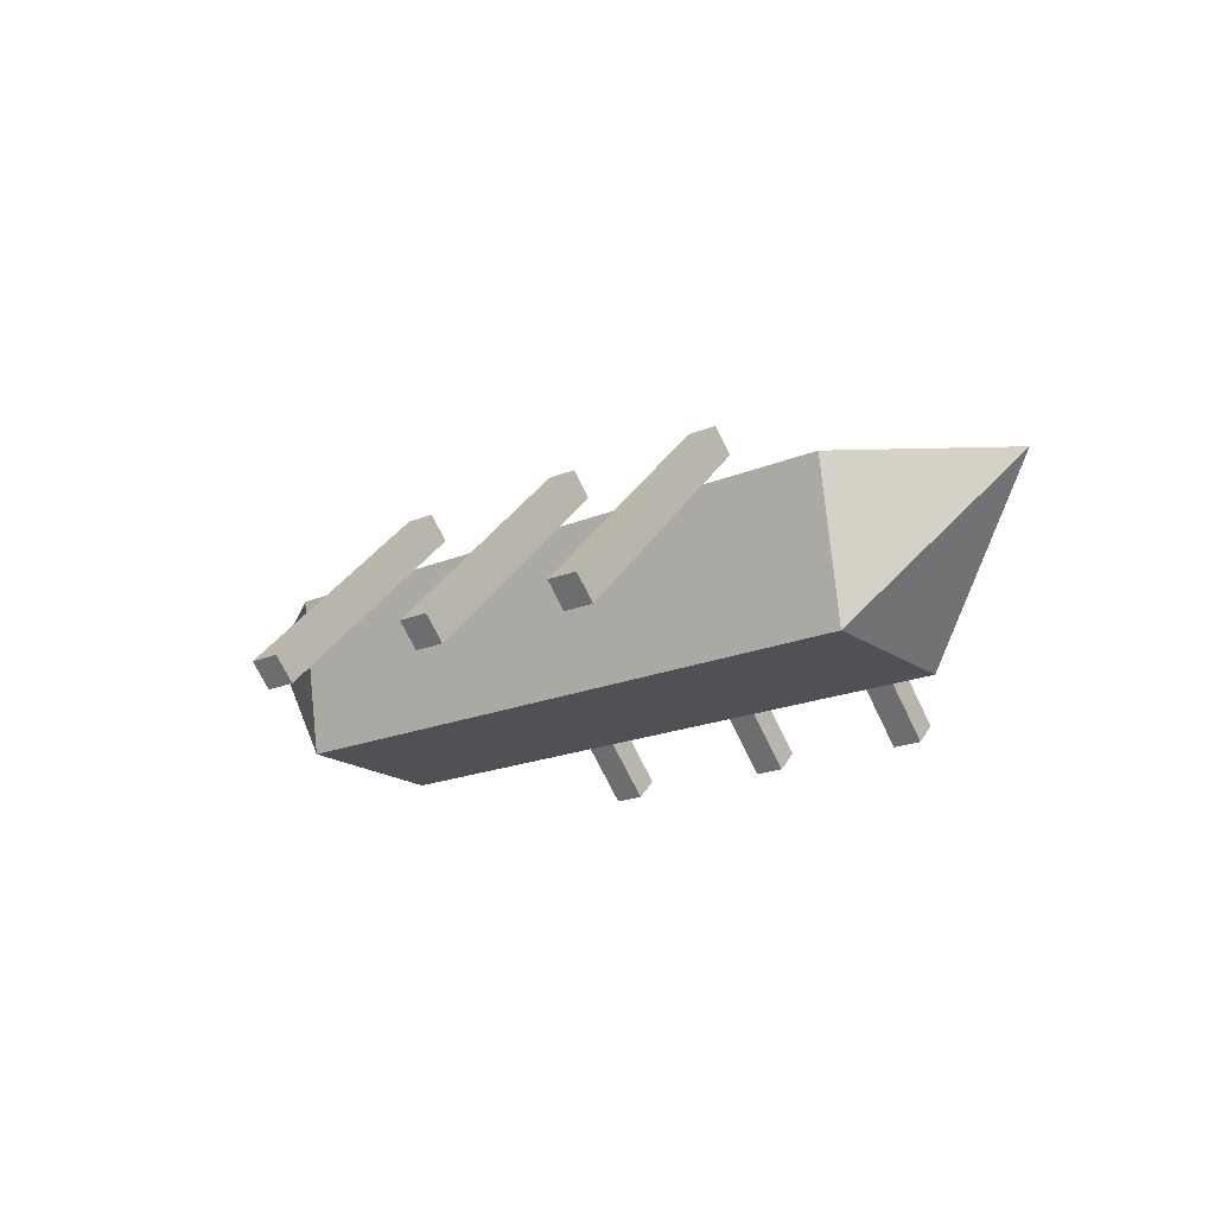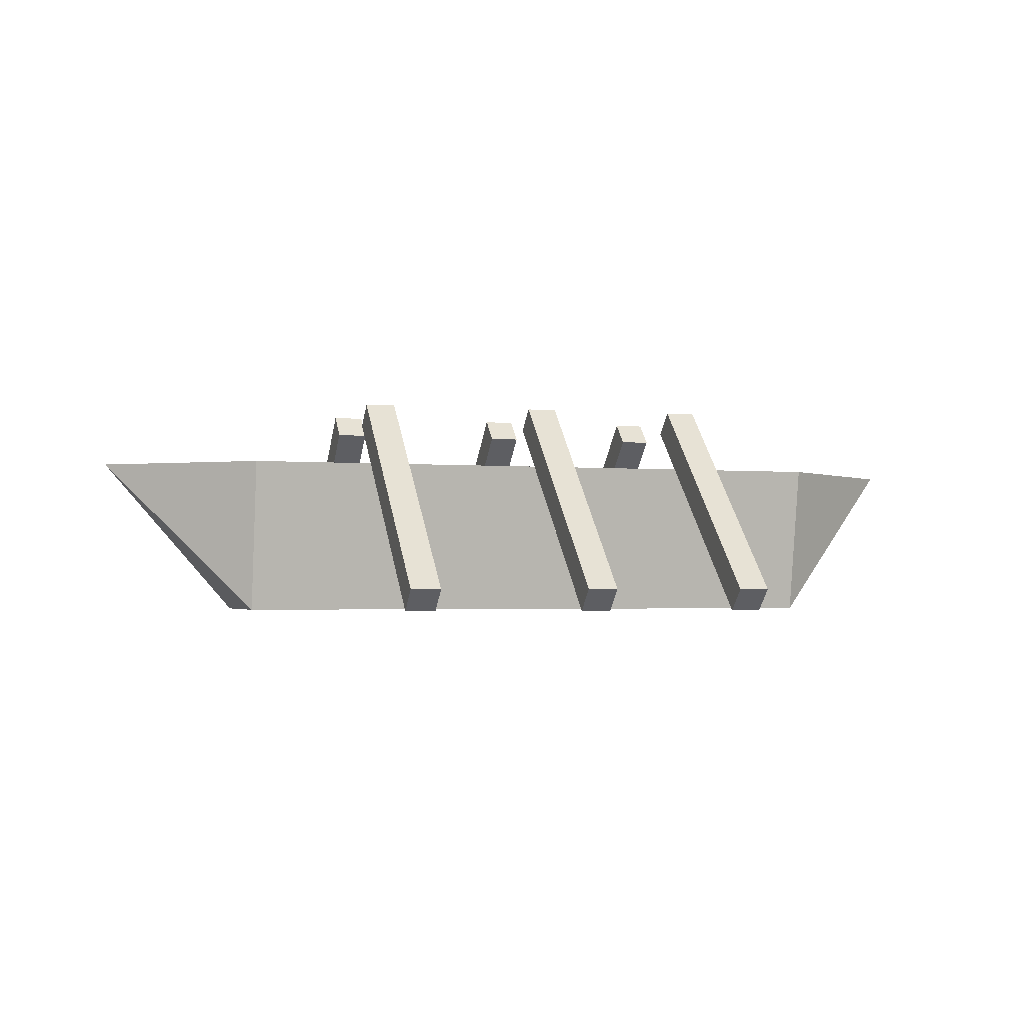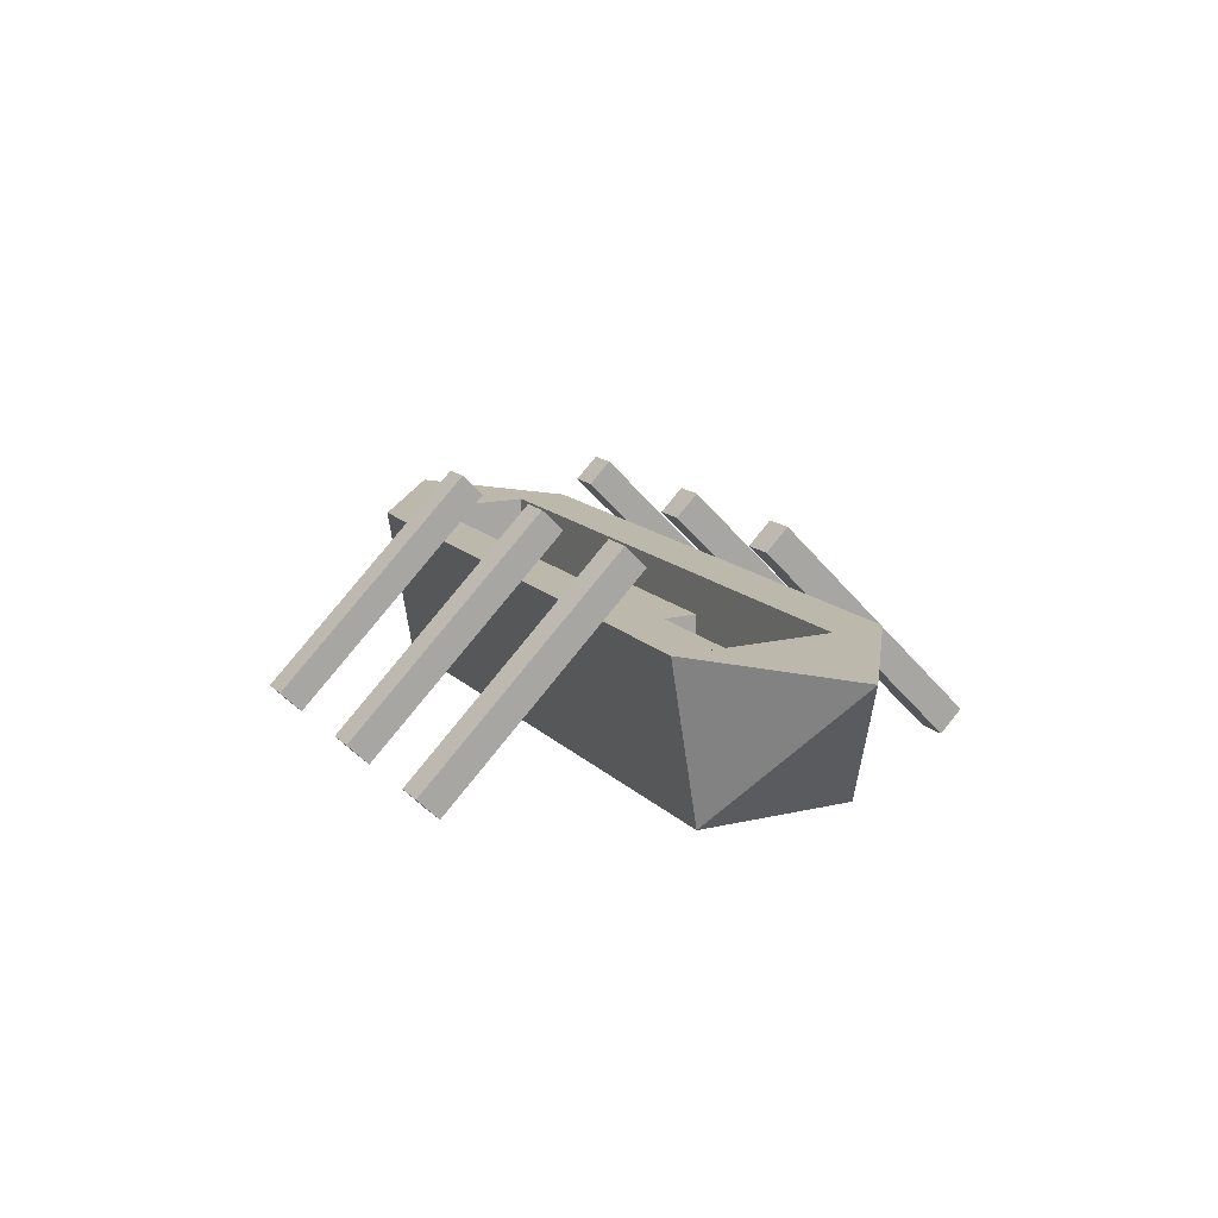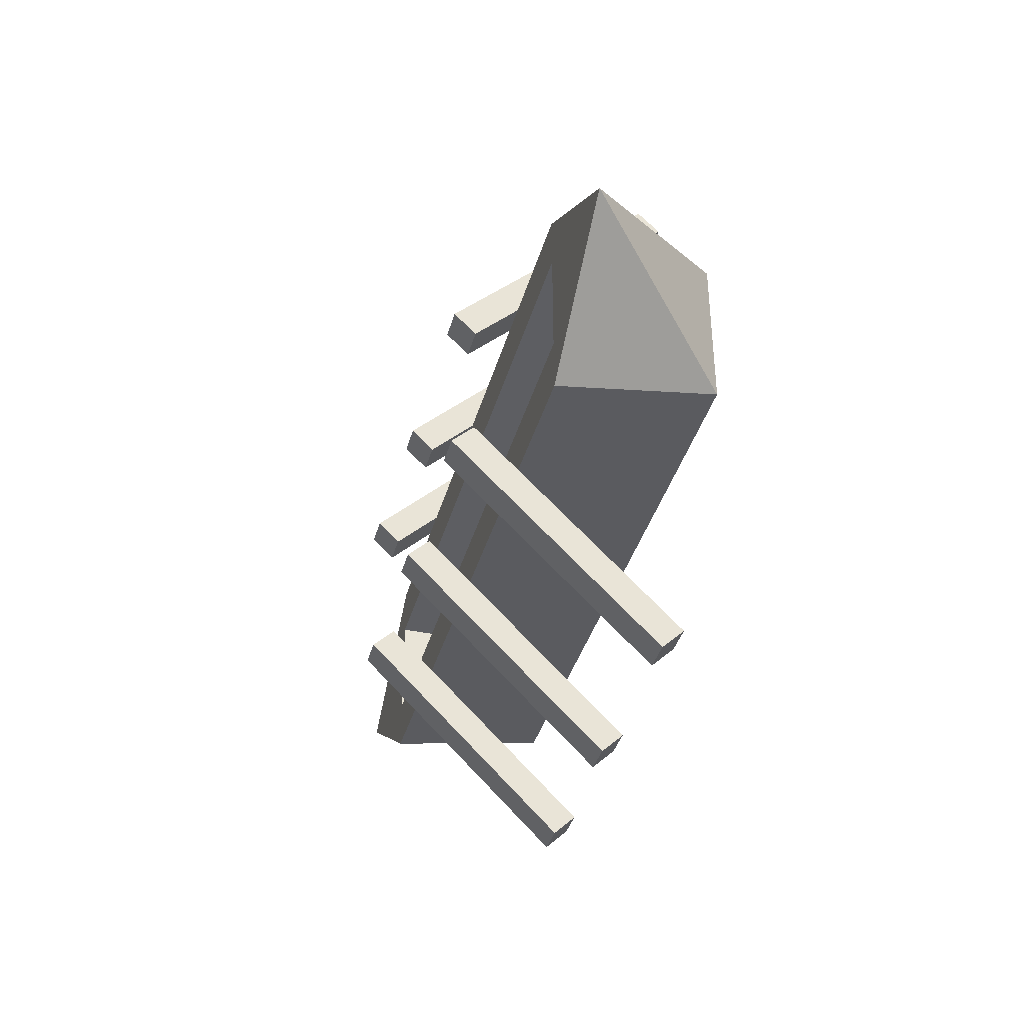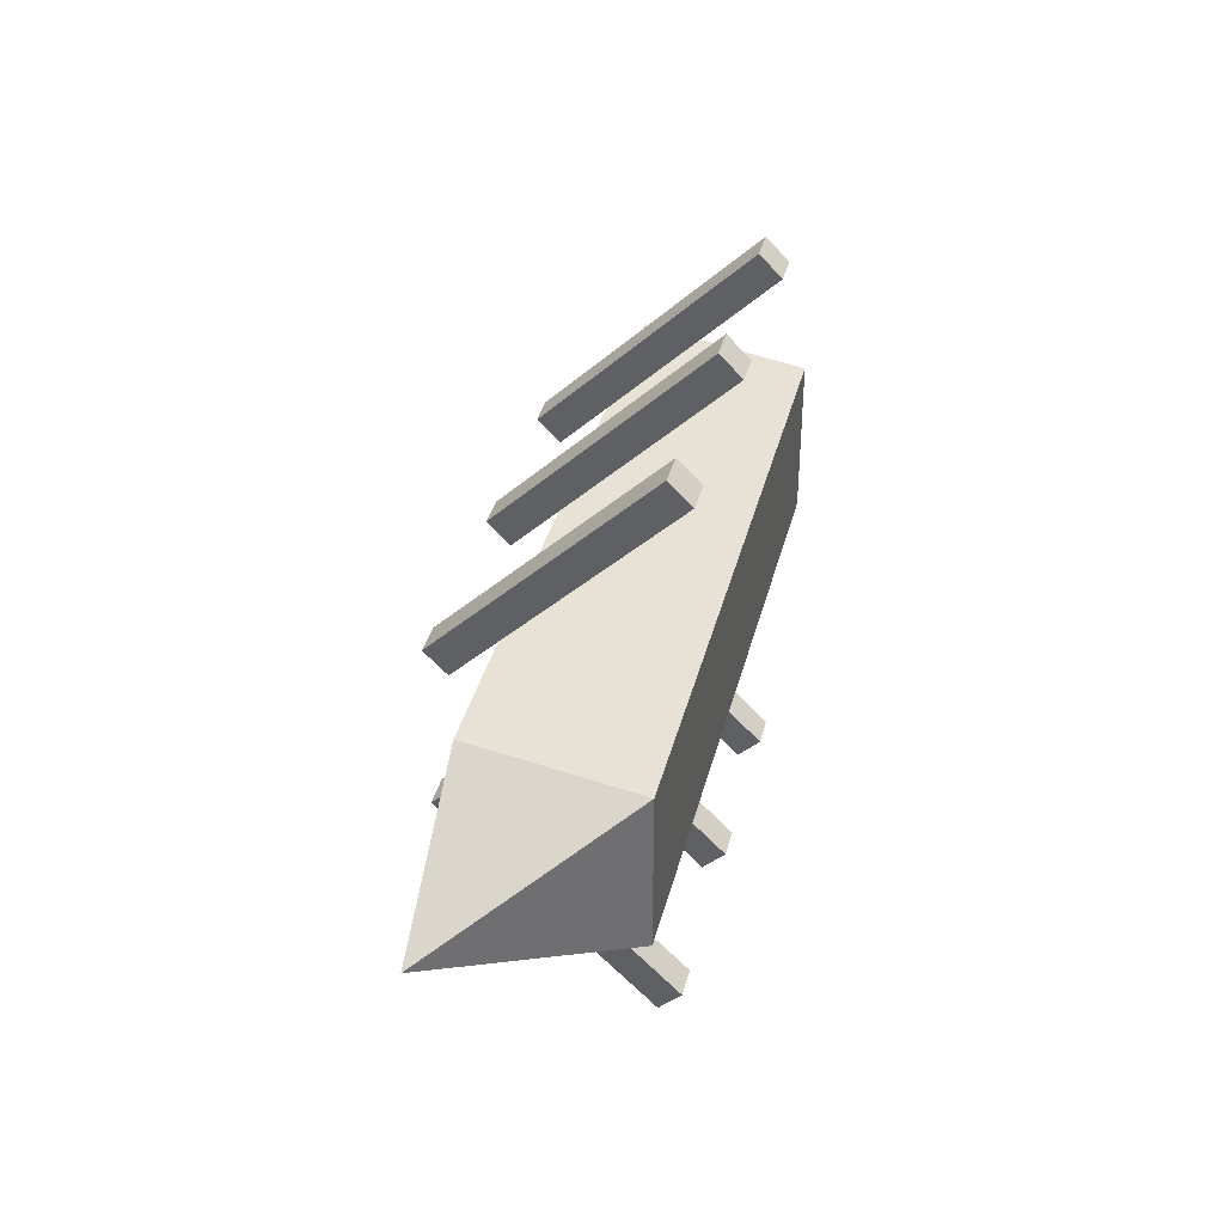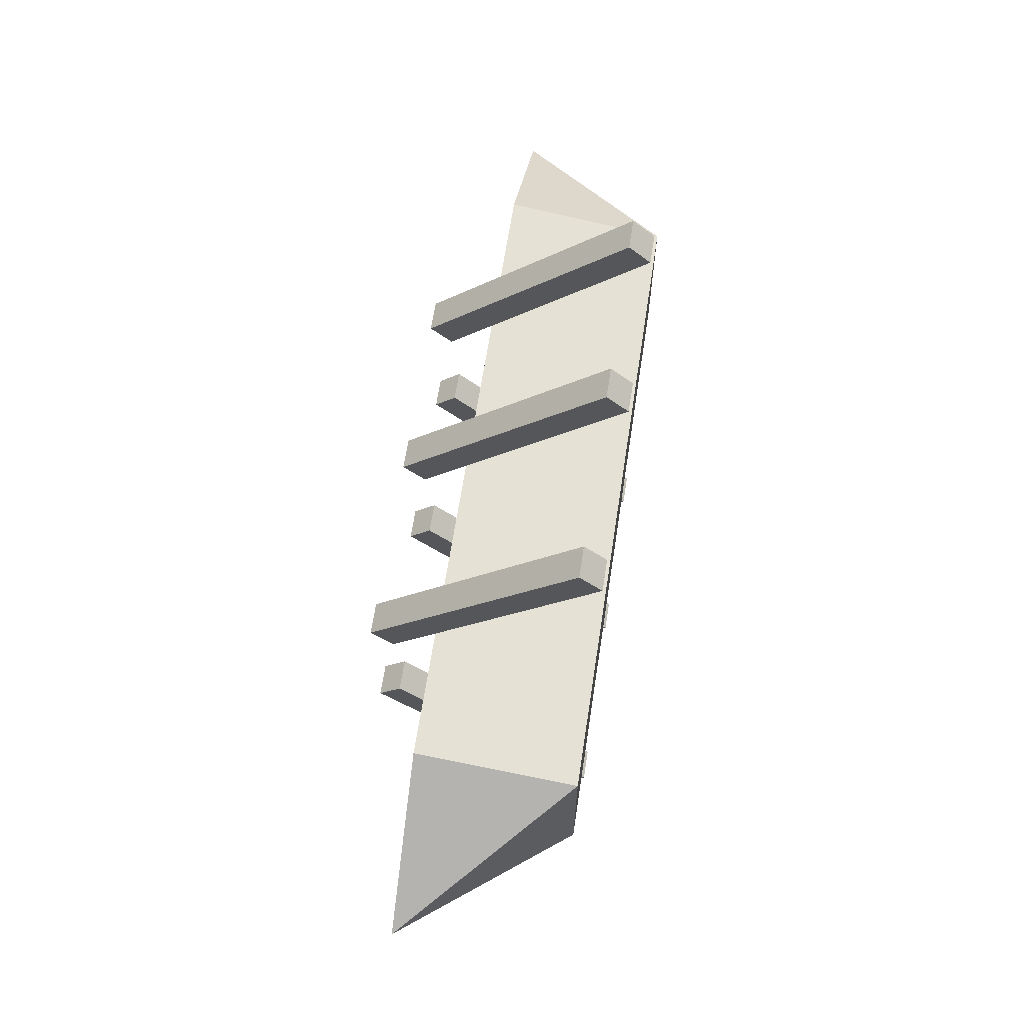
<metadata>
{"format":"obj","ext":"obj","renderer":"f3d","projection":"perspective","resolution":1024,"background":"white","views":[{"elev":-19.5,"azim":38.2,"up":"+Y"},{"elev":-2.4,"azim":-17.1,"up":"+Y"},{"elev":14.7,"azim":62.7,"up":"+Y"},{"elev":-38.4,"azim":-105.2,"up":"+Z"},{"elev":37.7,"azim":-76.0,"up":"+Z"},{"elev":64.1,"azim":-81.3,"up":"+Z"}]}
</metadata>
<code>
o unit_boat
v 1.754 0.8772 -0.2963
v 0.4386 0.6579 -0.2963
v 1.754 0.6579 -0.2963
v -0.4386 0.6579 -0.2963
v -1.754 0.6579 -0.2963
v -1.754 0.8772 -0.2963
v -1.754 0.4386 -0.2963
v -0.4386 0.4386 -0.2963
v 0.4386 0.4386 -0.2963
v 1.754 0.4386 -0.2963
v -1.754 0.8772 -0.5848
v 1.754 0.8772 -0.5848
v -2.58 0.8772 0
v -1.754 0.8772 0.2963
v -1.754 0.8772 0.5848
v 2.58 0.8772 0
v 1.754 0.8772 0.5848
v 1.754 0.8772 0.2963
v -1.754 -0 0.4386
v 0.4386 0.6579 0.2963
v -0.4386 0.6579 0.2963
v 1.754 -0 0.4386
v -1.754 0 -0.4386
v 1.754 0 -0.4386
v -1.754 0.4386 0.2963
v 0.4386 0.4386 0.2963
v 1.754 0.4386 0.2963
v -0.4386 0.4386 0.2963
v 1.066 -0 1.462
v 0.8944 1.12 0.3416
v 1.066 1.12 0.3416
v 0.8944 -0 1.462
v 0.8944 0.1216 1.584
v 1.066 1.242 0.4632
v 0.8944 1.242 0.4632
v 1.066 0.1216 1.584
v -0.8944 -0 1.462
v -1.066 1.12 0.3416
v -0.8944 1.12 0.3416
v -1.066 -0 1.462
v -1.066 0.1216 1.584
v -0.8944 1.242 0.4632
v -1.066 1.242 0.4632
v -0.8944 0.1216 1.584
v 0.1376 1.12 -0.3416
v -0.0344 1.12 -0.3416
v 0.1376 0 -1.462
v -0.0344 0 -1.462
v -0.0344 1.242 -0.4632
v 0.1376 1.242 -0.4632
v -0.0344 0.1216 -1.584
v 0.1376 0.1216 -1.584
v 1.066 1.12 -0.3416
v 0.8944 1.12 -0.3416
v 1.066 0 -1.462
v 0.8944 0 -1.462
v 0.8944 1.242 -0.4632
v 1.066 1.242 -0.4632
v 0.8944 0.1216 -1.584
v 1.066 0.1216 -1.584
v -0.8944 1.12 -0.3416
v -1.066 1.12 -0.3416
v -0.8944 0 -1.462
v -1.066 0 -1.462
v -1.066 1.242 -0.4632
v -0.8944 1.242 -0.4632
v -1.066 0.1216 -1.584
v -0.8944 0.1216 -1.584
v 0.1376 -0 1.462
v -0.0344 1.12 0.3416
v 0.1376 1.12 0.3416
v -0.0344 -0 1.462
v -0.0344 0.1216 1.584
v 0.1376 1.242 0.4632
v -0.0344 1.242 0.4632
v 0.1376 0.1216 1.584
f 1 2 3
f 2 1 4
f 4 1 5
f 5 1 6
f 7 4 5
f 4 7 8
f 9 3 2
f 3 9 10
f 11 1 12
f 1 11 6
f 6 11 13
f 6 13 14
f 14 13 15
f 1 16 12
f 16 1 17
f 17 14 15
f 17 1 18
f 17 18 14
f 13 19 15
f 4 20 2
f 20 4 21
f 22 23 24
f 23 22 19
f 13 11 23
f 14 5 6
f 5 14 7
f 7 14 25
f 20 9 2
f 9 20 26
f 19 13 23
f 9 27 10
f 27 9 26
f 7 28 8
f 28 7 25
f 22 24 16
f 27 3 10
f 3 27 1
f 1 27 18
f 17 19 22
f 19 17 15
f 16 24 12
f 17 22 16
f 11 24 23
f 24 11 12
f 25 21 28
f 21 25 14
f 21 14 20
f 18 20 14
f 27 20 18
f 20 27 26
f 28 4 8
f 4 28 21
f 29 30 31
f 30 29 32
f 33 34 35
f 34 33 36
f 30 34 31
f 34 30 35
f 30 33 35
f 33 30 32
f 29 34 36
f 34 29 31
f 33 29 36
f 29 33 32
f 37 38 39
f 38 37 40
f 41 42 43
f 42 41 44
f 38 42 39
f 42 38 43
f 38 41 43
f 41 38 40
f 37 42 44
f 42 37 39
f 41 37 44
f 37 41 40
f 45 46 47
f 48 47 46
f 49 50 51
f 52 51 50
f 45 50 46
f 49 46 50
f 49 51 46
f 48 46 51
f 52 50 47
f 45 47 50
f 52 47 51
f 48 51 47
f 53 54 55
f 56 55 54
f 57 58 59
f 60 59 58
f 53 58 54
f 57 54 58
f 57 59 54
f 56 54 59
f 60 58 55
f 53 55 58
f 60 55 59
f 56 59 55
f 61 62 63
f 64 63 62
f 65 66 67
f 68 67 66
f 61 66 62
f 65 62 66
f 65 67 62
f 64 62 67
f 68 66 63
f 61 63 66
f 68 63 67
f 64 67 63
f 69 70 71
f 70 69 72
f 73 74 75
f 74 73 76
f 70 74 71
f 74 70 75
f 70 73 75
f 73 70 72
f 69 74 76
f 74 69 71
f 73 69 76
f 69 73 72

</code>
